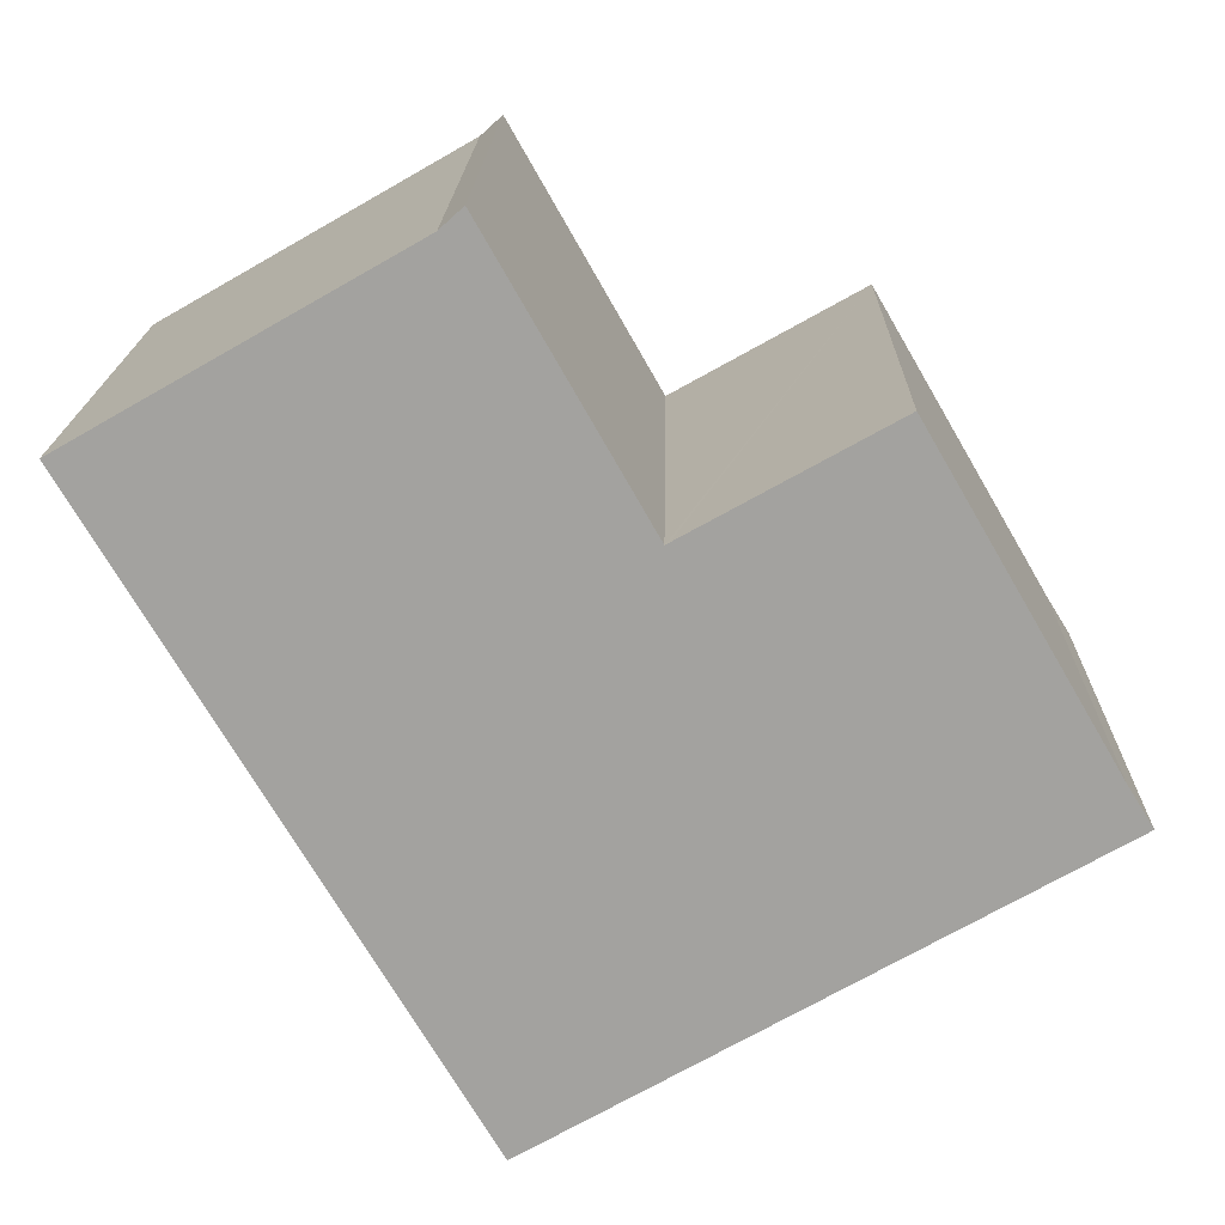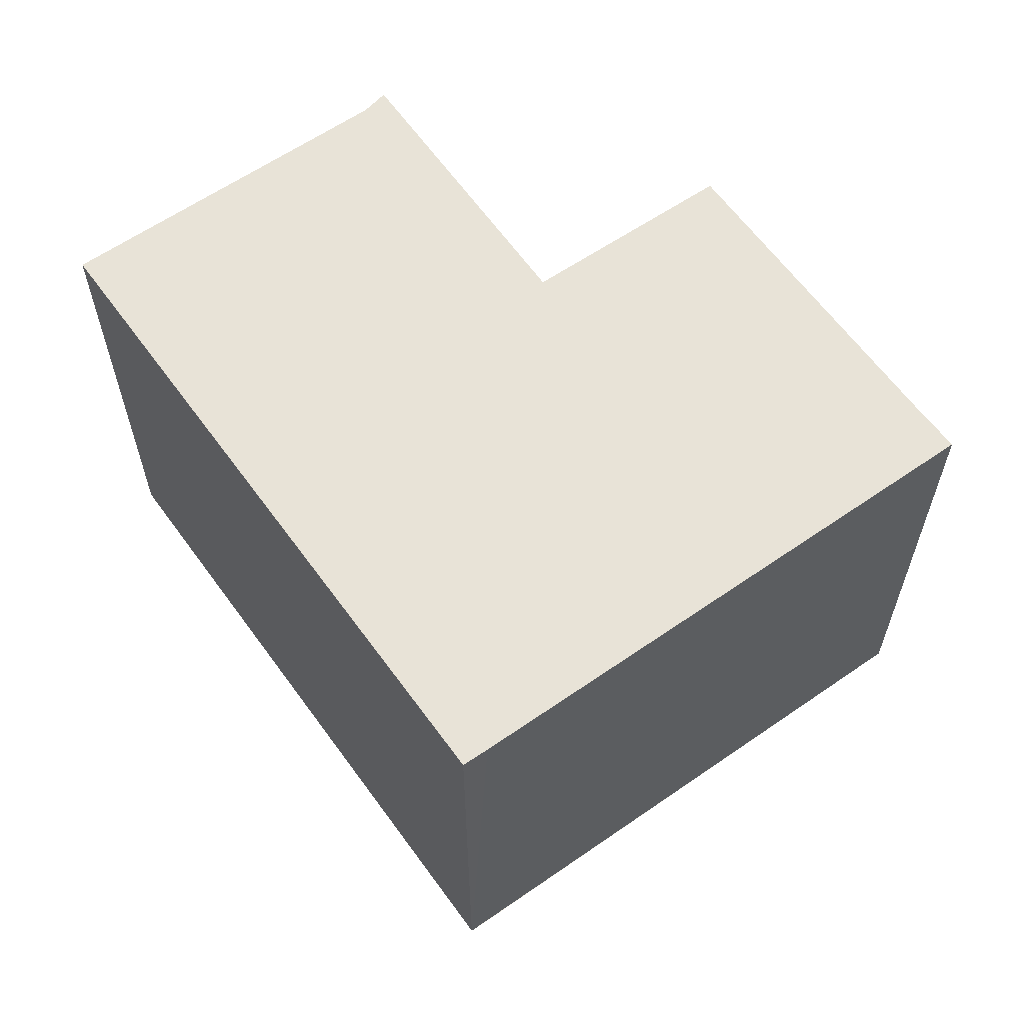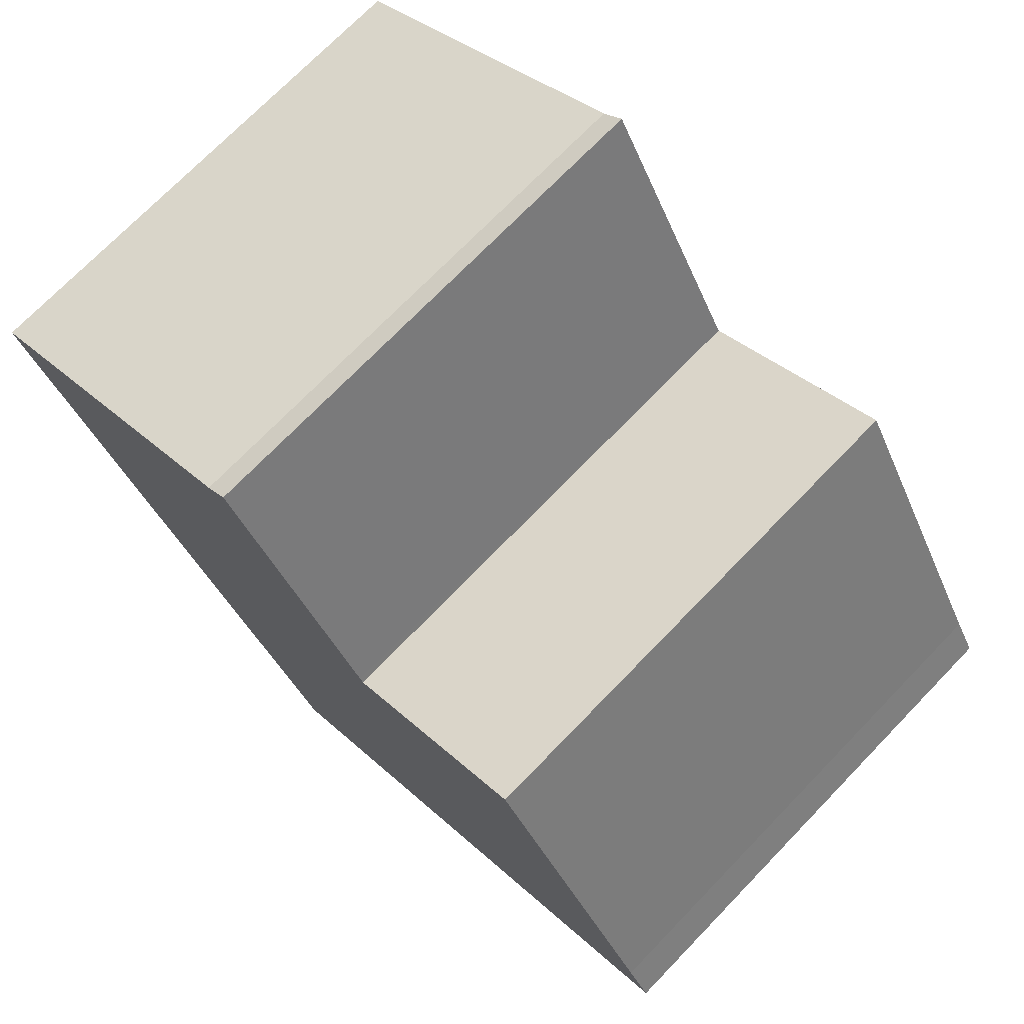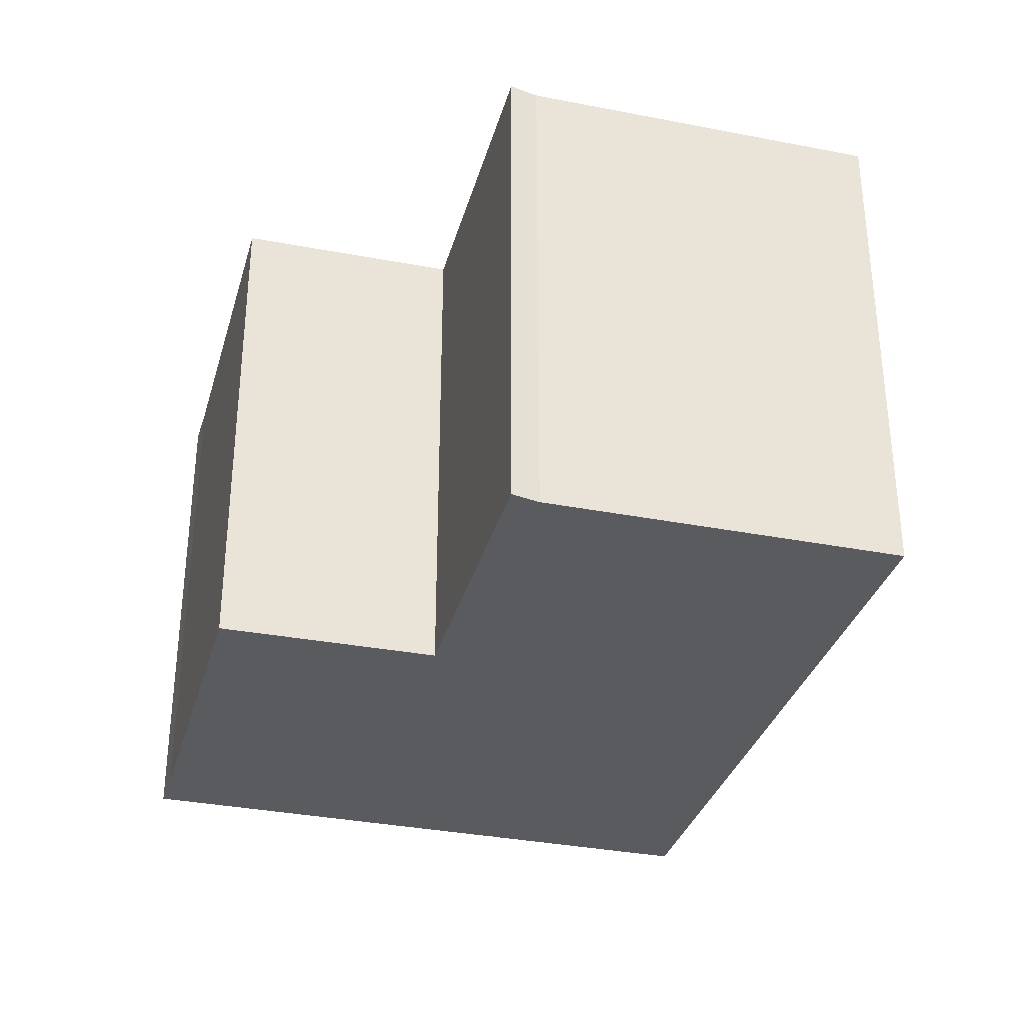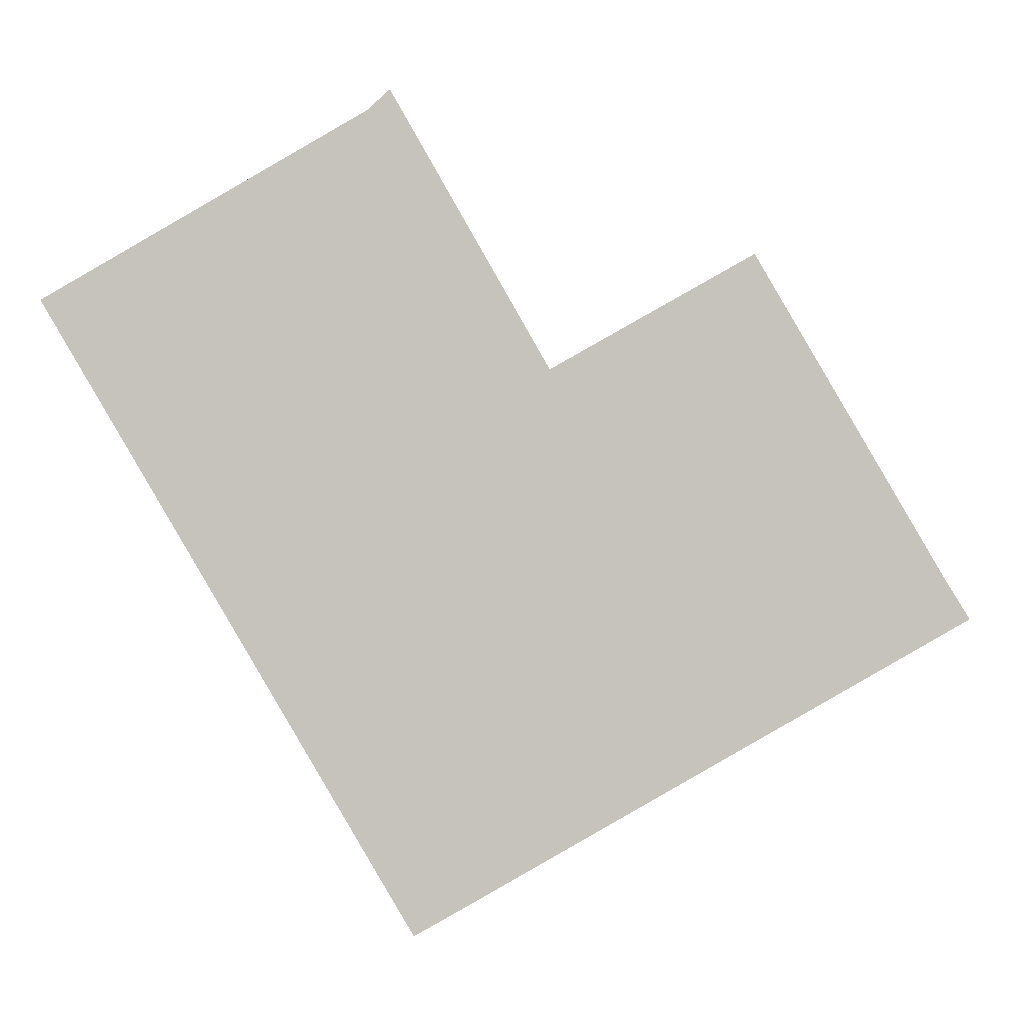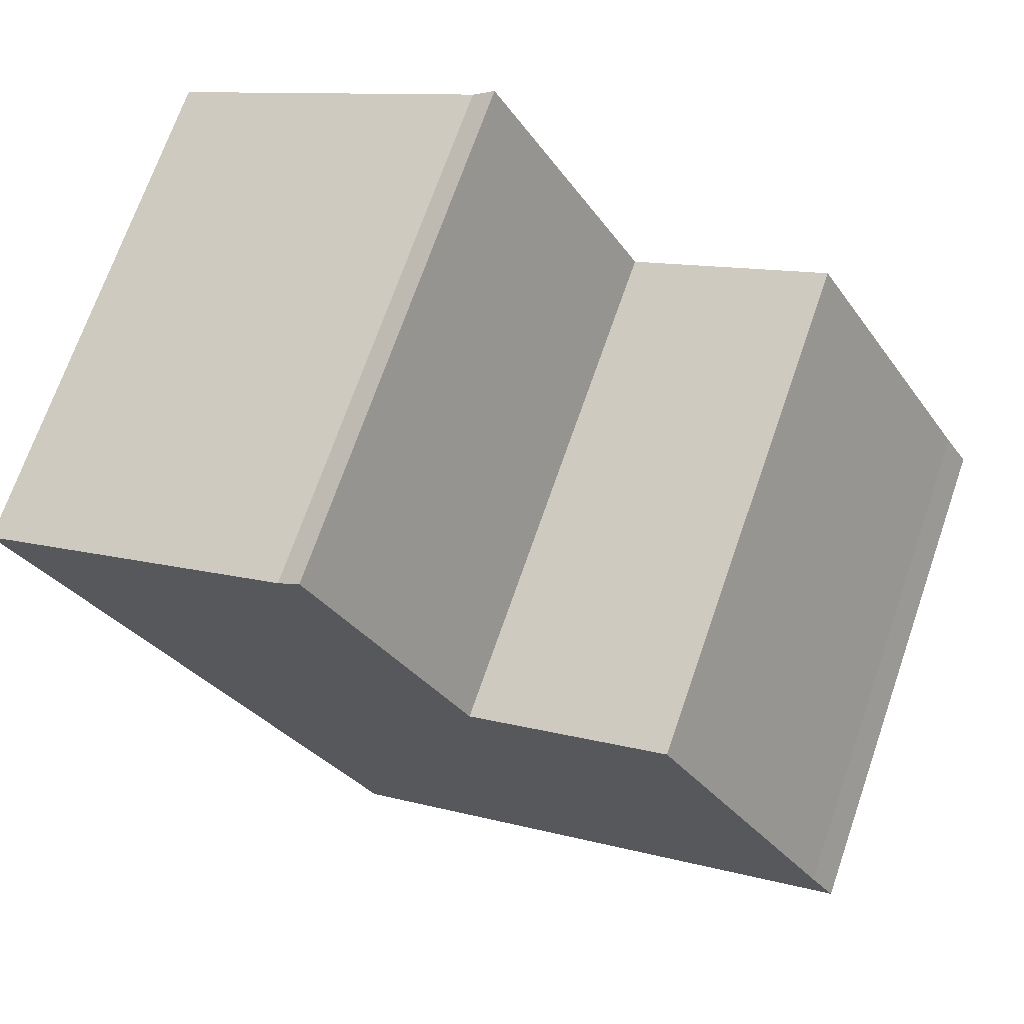
<metadata>
{"format":"obj","ext":"obj","renderer":"f3d","projection":"perspective","resolution":1024,"background":"white","views":[{"elev":17.5,"azim":-178.9,"up":"+Z"},{"elev":61.8,"azim":174.7,"up":"+Y"},{"elev":73.0,"azim":-135.9,"up":"+Z"},{"elev":-33.5,"azim":14.9,"up":"+Y"},{"elev":0.2,"azim":-177.8,"up":"+Z"},{"elev":70.8,"azim":-160.8,"up":"+Z"}]}
</metadata>
<code>
v  8.573 7.702 7.27
v  6.011 7.702 3.651
v  8.244 7.702 7.567
v  13.29 7.702 4.572
v  11.03 7.702 0.754
v  5.957 7.702 3.557
v  5.901 7.702 3.588
v  0.362 7.702 0.588
v  3.043 7.702 5.193
v  7.903 7.702 -4.552
v  0 7.702 4.716e-16
v  2.823 7.702 -1.628
v  7.537 7.702 -4.348
v  7.903 2.787e-16 -4.552
v  0 0 0
v  7.537 2.662e-16 -4.348
v  2.823 9.969e-17 -1.628
v  0.362 -3.6e-17 0.588
v  3.043 -3.18e-16 5.193
v  5.957 -2.178e-16 3.557
v  8.244 -4.633e-16 7.567
v  6.011 -2.236e-16 3.651
v  5.901 -2.197e-16 3.588
v  8.573 -4.452e-16 7.27
v  13.29 -2.8e-16 4.572
v  11.03 -4.617e-17 0.754
g defaultobject
f 1 2 3
f 2 1 4
f 2 4 5
f 2 5 6
f 7 8 9
f 8 7 6
f 8 6 5
f 8 5 10
f 8 10 11
f 11 10 12
f 12 10 13
f 14 13 10
f 13 14 12
f 12 14 11
f 11 14 15
f 15 14 16
f 15 16 17
f 15 8 11
f 8 15 18
f 18 9 8
f 9 18 19
f 20 2 6
f 2 20 3
f 3 20 21
f 21 20 22
f 19 7 9
f 7 19 6
f 6 19 20
f 20 19 23
f 21 1 3
f 1 21 24
f 24 4 1
f 4 24 25
f 5 14 10
f 14 5 4
f 14 4 26
f 26 4 25
f 24 26 25
f 26 24 21
f 26 21 22
f 26 22 14
f 14 22 20
f 14 20 23
f 14 23 19
f 14 19 18
f 14 18 16
f 16 18 17
f 17 18 15

</code>
